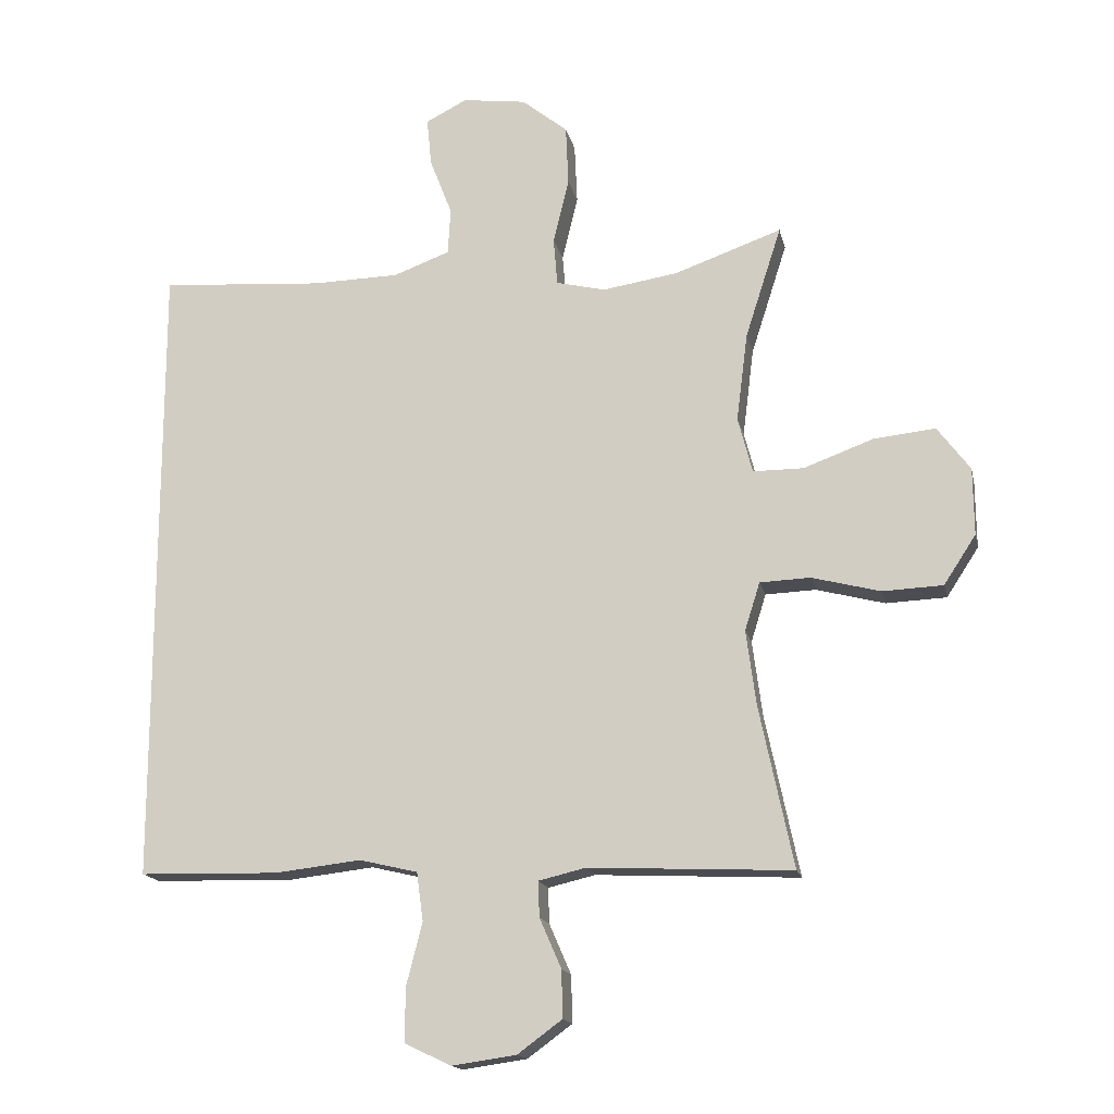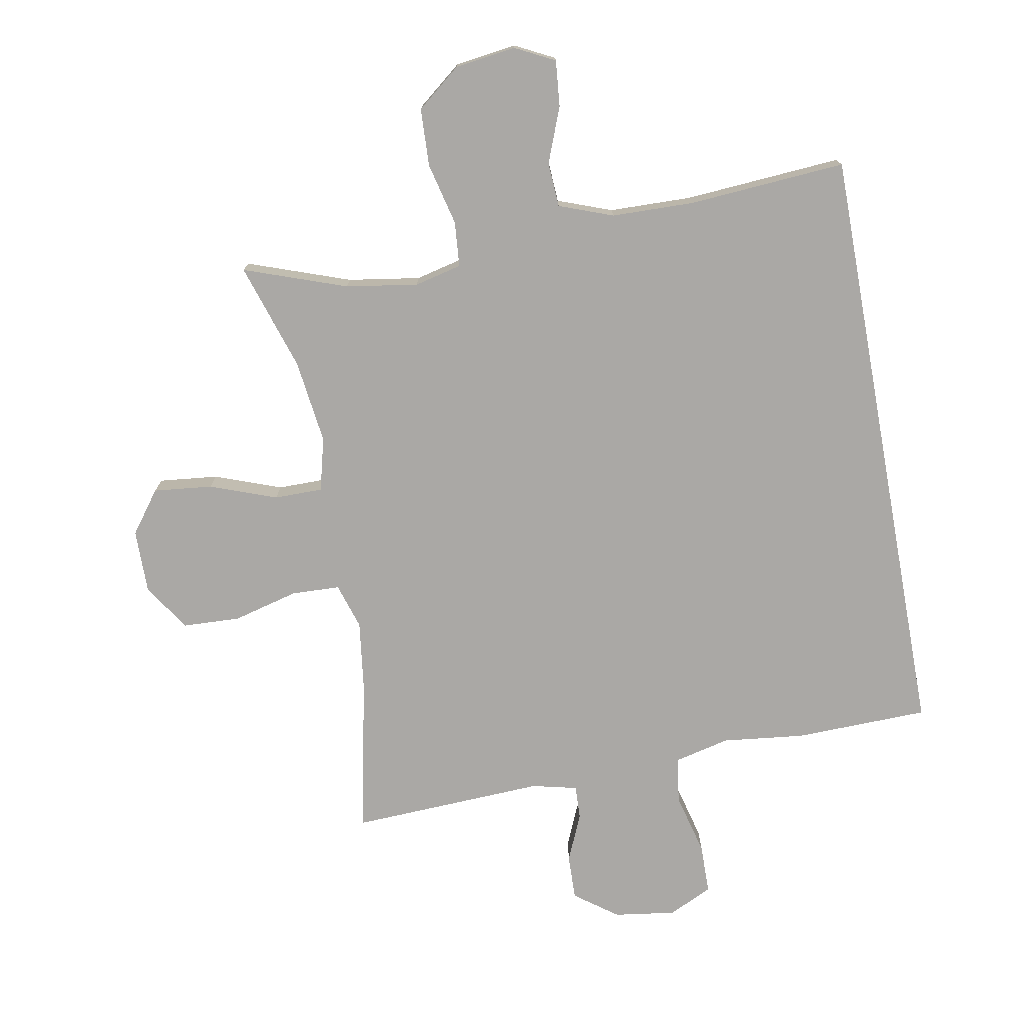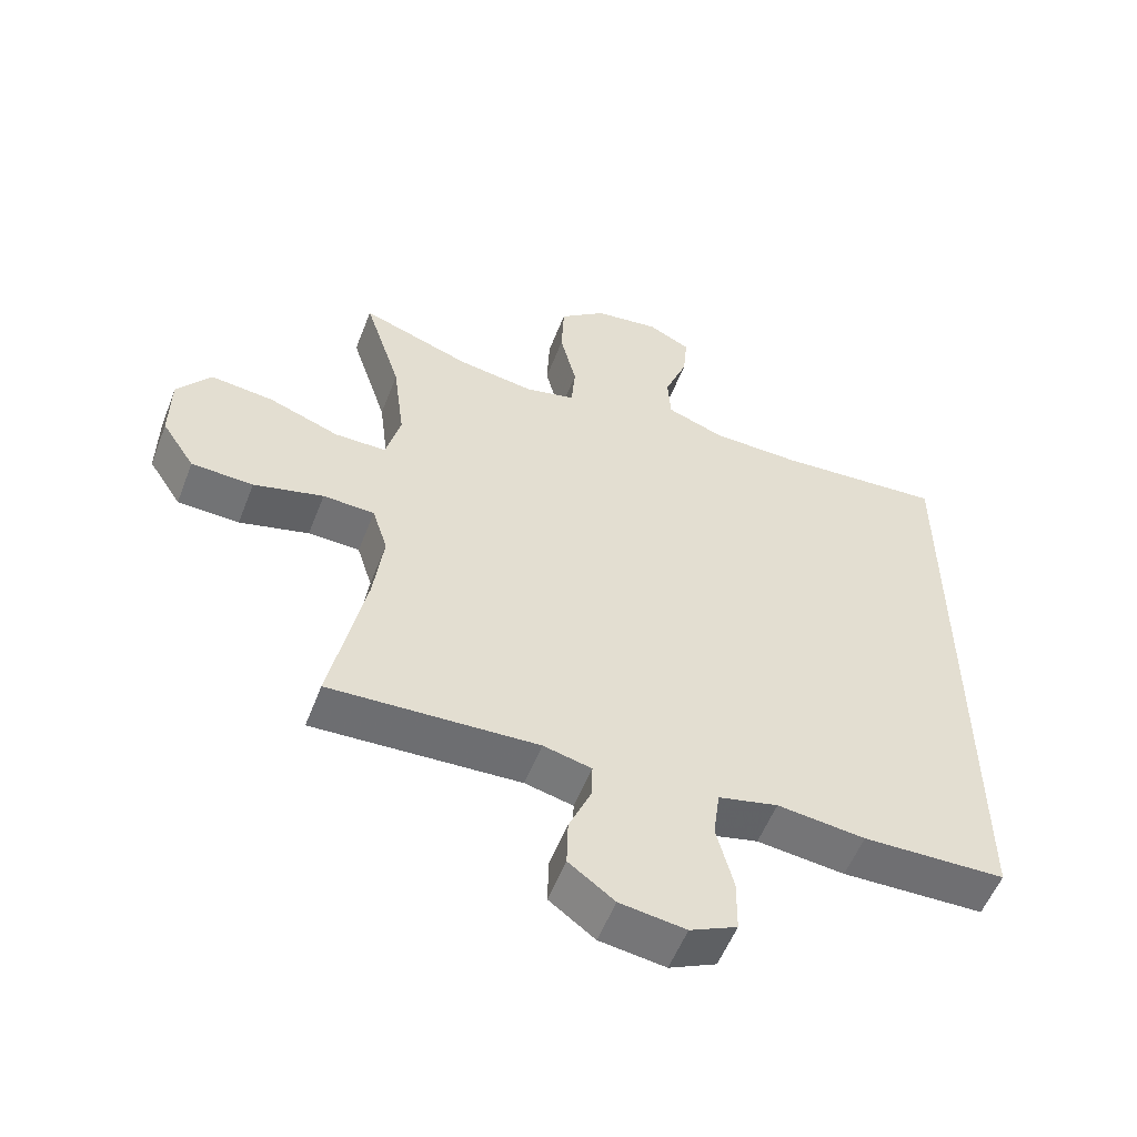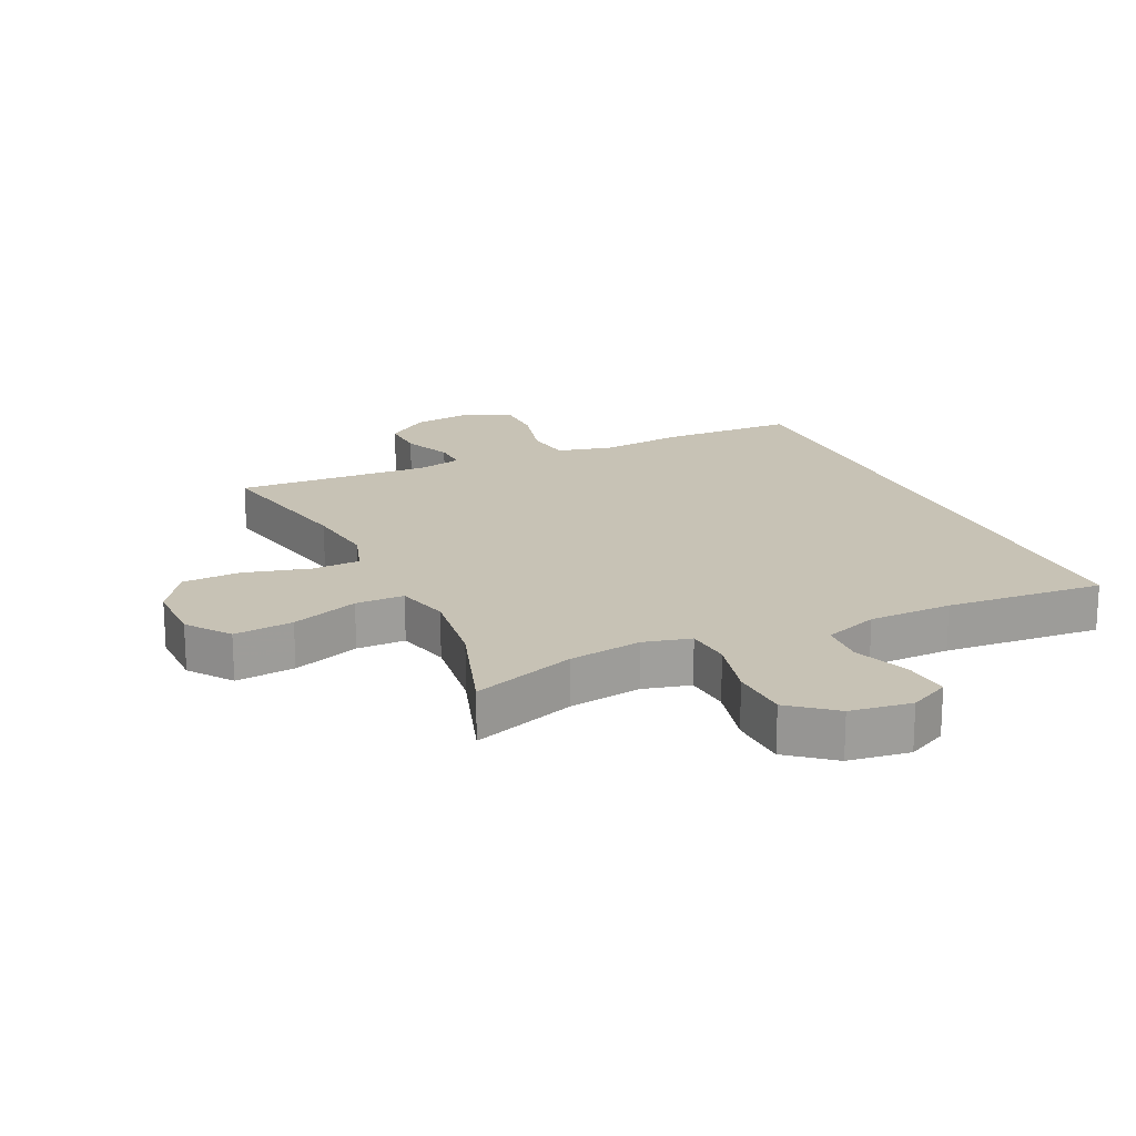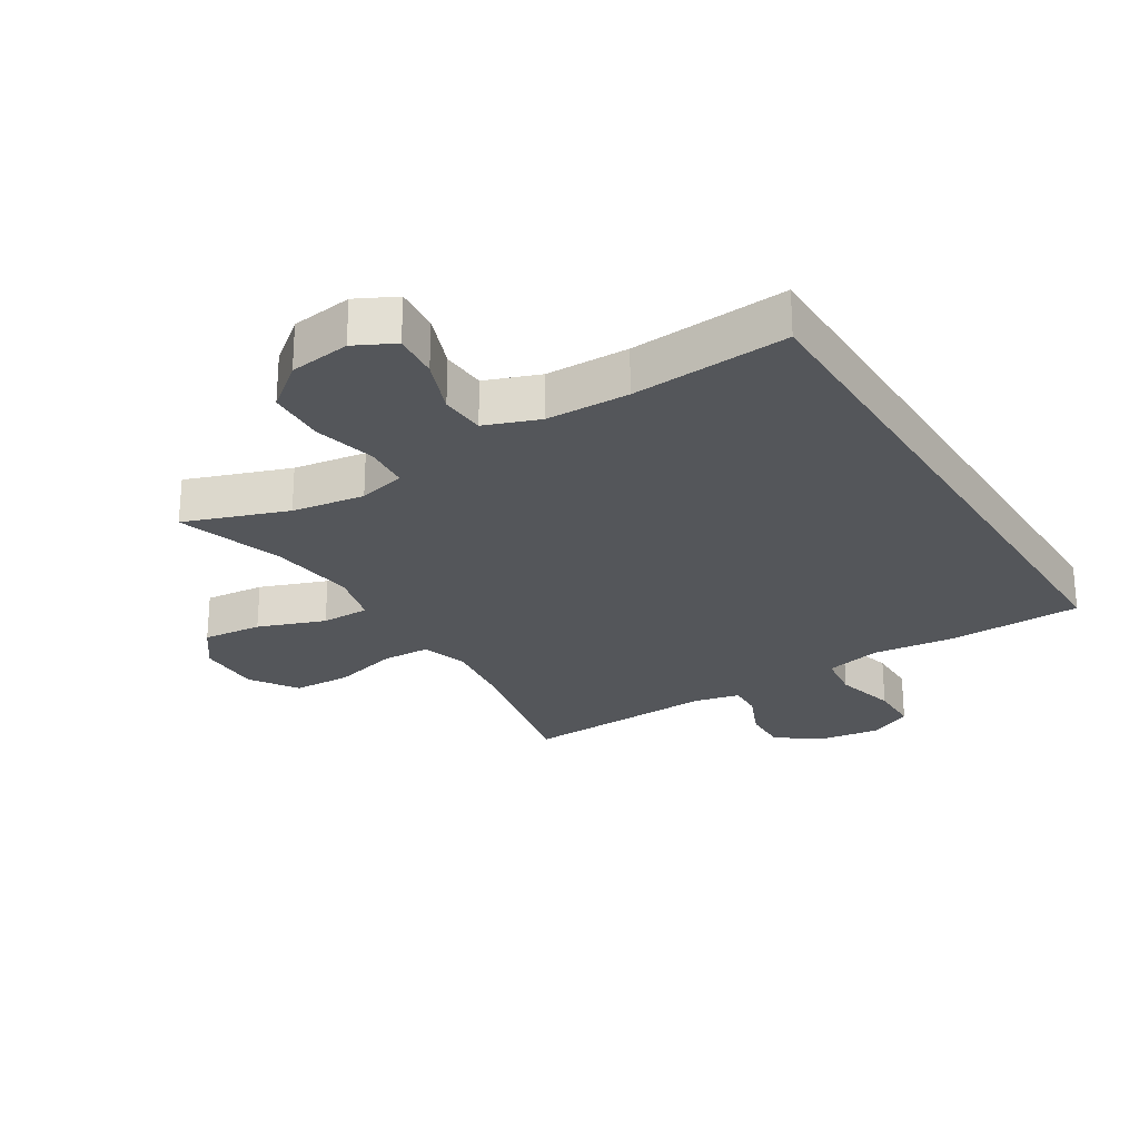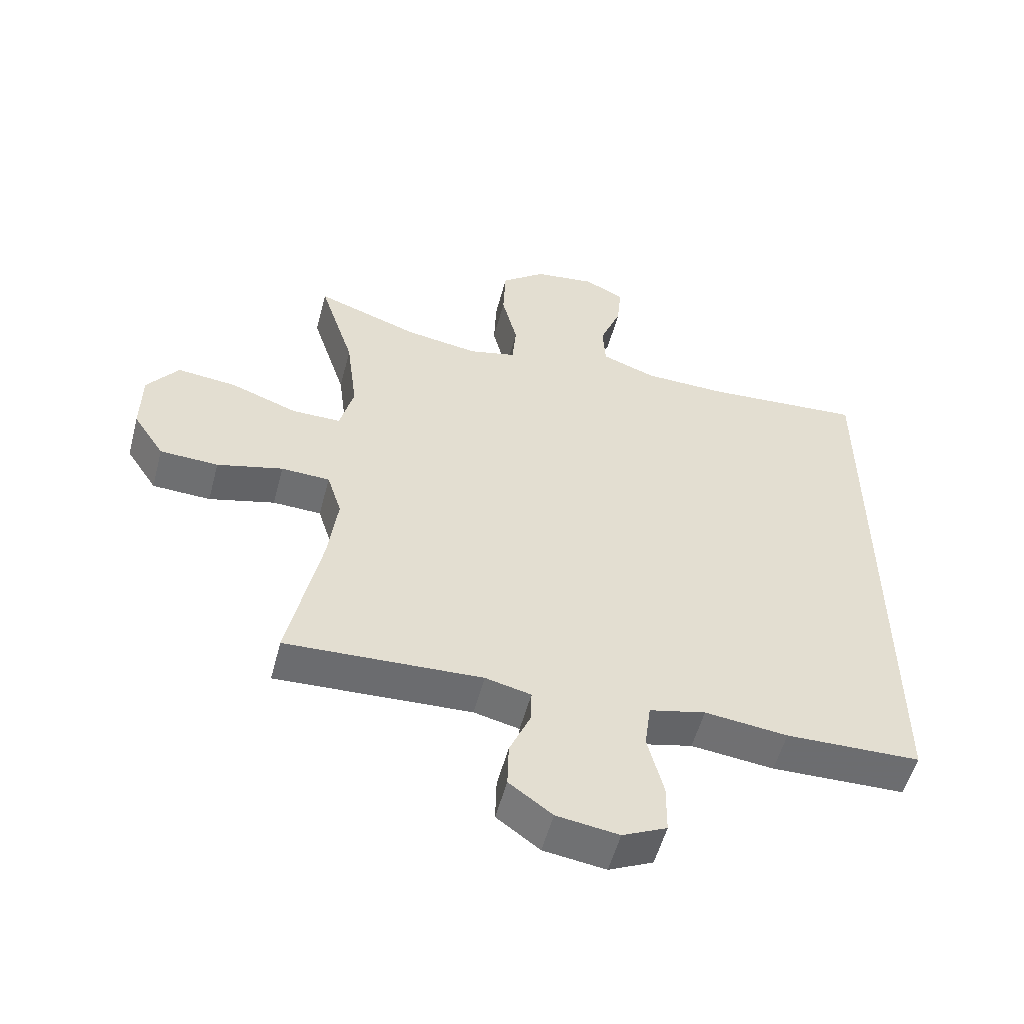
<metadata>
{"format":"obj","ext":"obj","renderer":"f3d","projection":"perspective","resolution":1024,"background":"white","views":[{"elev":-16.1,"azim":-168.0,"up":"+Z"},{"elev":-75.2,"azim":10.4,"up":"+Y"},{"elev":-55.1,"azim":-21.0,"up":"+Z"},{"elev":19.0,"azim":-24.6,"up":"+Y"},{"elev":-25.7,"azim":31.9,"up":"+Y"},{"elev":-54.2,"azim":-14.7,"up":"+Z"}]}
</metadata>
<code>
v -0.5 0.07 0.5
v -0.337 0.07 0.442
v -0.222 0.07 0.424
v -0.147 0.07 0.442
v -0.141 0.07 0.514
v -0.165 0.07 0.613
v -0.161 0.07 0.705
v -0.091 0.07 0.761
v 0.006 0.07 0.774
v 0.069 0.07 0.742
v 0.062 0.07 0.669
v 0.028 0.07 0.581
v 0.032 0.07 0.51
v 0.118 0.07 0.478
v 0.25 0.07 0.475
v 0.5 0.07 0.493
v 0.5 0.07 -0.473
v 0.287 0.07 -0.478
v 0.156 0.07 -0.463
v 0.067 0.07 -0.484
v 0.057 0.07 -0.558
v 0.082 0.07 -0.656
v 0.081 0.07 -0.736
v 0.011 0.07 -0.769
v -0.087 0.07 -0.755
v -0.155 0.07 -0.705
v -0.153 0.07 -0.633
v -0.12 0.07 -0.557
v -0.118 0.07 -0.503
v -0.19 0.07 -0.486
v -0.5 0.07 -0.5
v -0.448 0.07 -0.253
v -0.433 0.07 -0.139
v -0.456 0.07 -0.066
v -0.533 0.07 -0.063
v -0.637 0.07 -0.09
v -0.729 0.07 -0.086
v -0.778 0.07 -0.011
v -0.777 0.07 0.091
v -0.727 0.07 0.158
v -0.633 0.07 0.148
v -0.527 0.07 0.109
v -0.45 0.07 0.109
v -0.428 0.07 0.194
v -0.445 0.07 0.329
v -0.5 0 0.5
v -0.337 0 0.442
v -0.222 0 0.424
v -0.147 0 0.442
v -0.141 0 0.514
v -0.165 0 0.613
v -0.161 0 0.705
v -0.091 0 0.761
v 0.006 0 0.774
v 0.069 0 0.742
v 0.062 0 0.669
v 0.028 0 0.581
v 0.032 0 0.51
v 0.118 0 0.478
v 0.25 0 0.475
v 0.5 0 0.493
v 0.5 0 -0.473
v 0.287 0 -0.478
v 0.156 0 -0.463
v 0.067 0 -0.484
v 0.057 0 -0.558
v 0.082 0 -0.656
v 0.081 0 -0.736
v 0.011 0 -0.769
v -0.087 0 -0.755
v -0.155 0 -0.705
v -0.153 0 -0.633
v -0.12 0 -0.557
v -0.118 0 -0.503
v -0.19 0 -0.486
v -0.5 0 -0.5
v -0.448 0 -0.253
v -0.433 0 -0.139
v -0.456 0 -0.066
v -0.533 0 -0.063
v -0.637 0 -0.09
v -0.729 0 -0.086
v -0.778 0 -0.011
v -0.777 0 0.091
v -0.727 0 0.158
v -0.633 0 0.148
v -0.527 0 0.109
v -0.45 0 0.109
v -0.428 0 0.194
v -0.445 0 0.329
f 40 41 42
f 39 40 42
f 38 39 42
f 37 38 42
f 36 37 42
f 35 36 42
f 34 35 42 43
f 33 34 43 44
f 30 31 32
f 29 30 32 33
f 26 27 28
f 25 26 28
f 24 25 28
f 23 24 28
f 22 23 28
f 21 22 28
f 20 21 28 29
f 29 33 44
f 20 29 44
f 19 20 44
f 19 44 45
f 18 19 45
f 17 18 45
f 16 17 45
f 15 16 45
f 10 11 12
f 9 10 12
f 8 9 12
f 7 8 12
f 6 7 12
f 5 6 12
f 4 5 12 13
f 45 1 2
f 45 2 3
f 45 3 4
f 15 45 4
f 14 15 4
f 4 13 14
f 87 86 85
f 87 85 84
f 87 84 83
f 87 83 82
f 87 82 81
f 87 81 80
f 88 87 80 79
f 89 88 79 78
f 77 76 75
f 78 77 75 74
f 73 72 71
f 73 71 70
f 73 70 69
f 73 69 68
f 73 68 67
f 73 67 66
f 74 73 66 65
f 89 78 74
f 89 74 65
f 89 65 64
f 90 89 64
f 90 64 63
f 90 63 62
f 90 62 61
f 90 61 60
f 57 56 55
f 57 55 54
f 57 54 53
f 57 53 52
f 57 52 51
f 57 51 50
f 58 57 50 49
f 47 46 90
f 48 47 90
f 49 48 90
f 49 90 60
f 49 60 59
f 59 58 49
f 1 46 47 2
f 2 47 48 3
f 3 48 49 4
f 4 49 50 5
f 5 50 51 6
f 6 51 52 7
f 7 52 53 8
f 8 53 54 9
f 9 54 55 10
f 10 55 56 11
f 11 56 57 12
f 12 57 58 13
f 13 58 59 14
f 14 59 60 15
f 15 60 61 16
f 16 61 62 17
f 17 62 63 18
f 18 63 64 19
f 19 64 65 20
f 20 65 66 21
f 21 66 67 22
f 22 67 68 23
f 23 68 69 24
f 24 69 70 25
f 25 70 71 26
f 26 71 72 27
f 27 72 73 28
f 28 73 74 29
f 29 74 75 30
f 30 75 76 31
f 31 76 77 32
f 32 77 78 33
f 33 78 79 34
f 34 79 80 35
f 35 80 81 36
f 36 81 82 37
f 37 82 83 38
f 38 83 84 39
f 39 84 85 40
f 40 85 86 41
f 41 86 87 42
f 42 87 88 43
f 43 88 89 44
f 44 89 90 45
f 45 90 46 1

</code>
